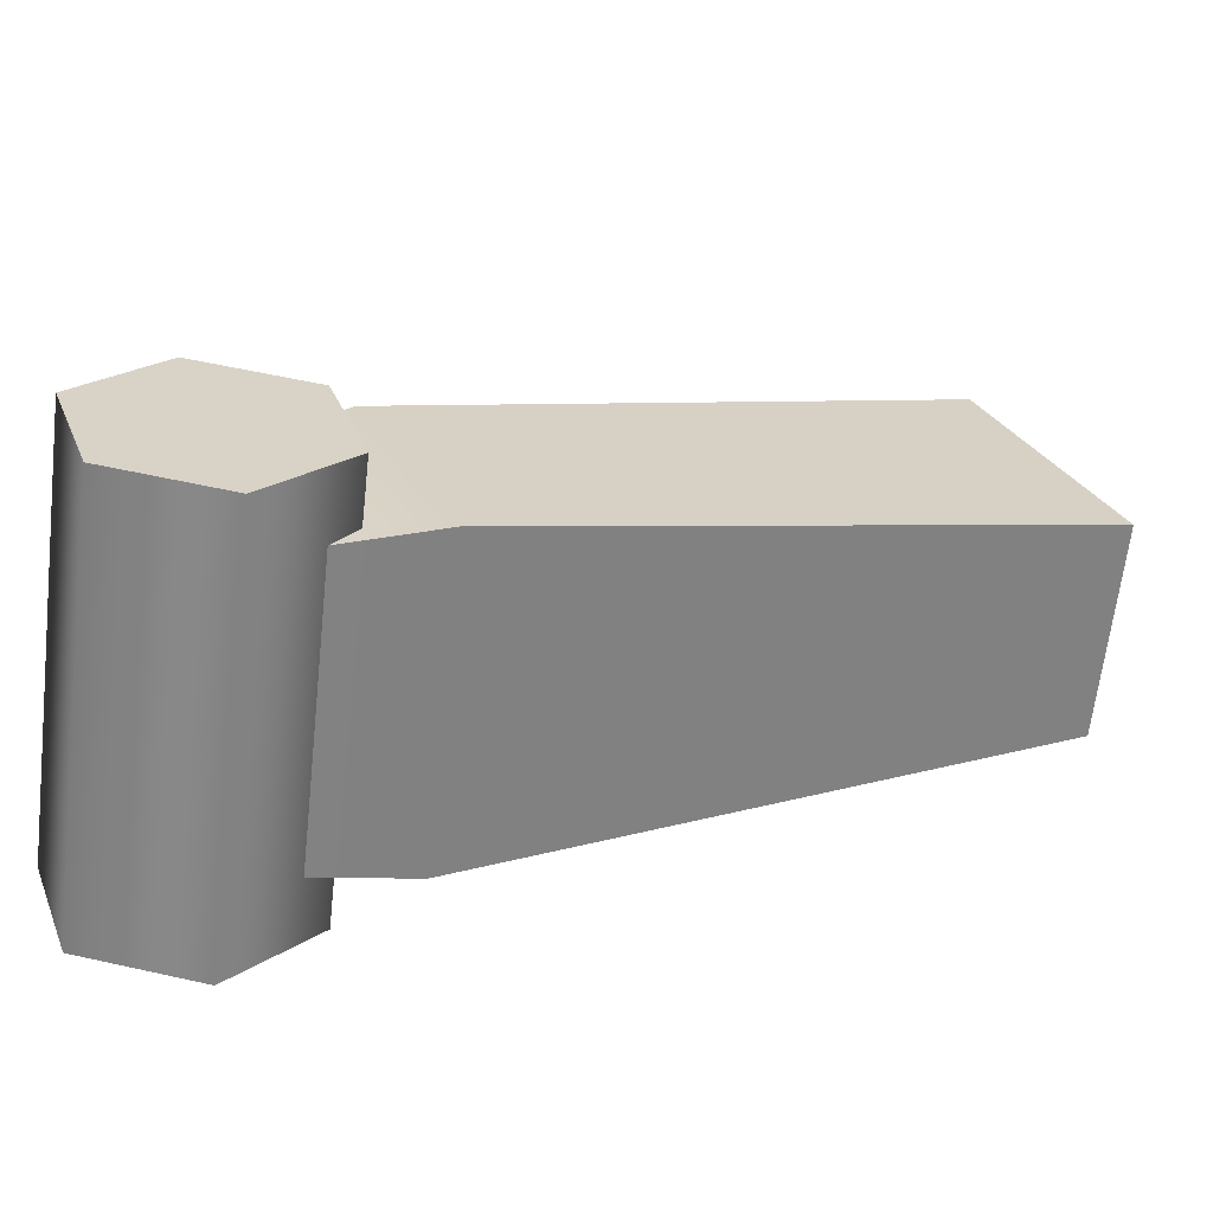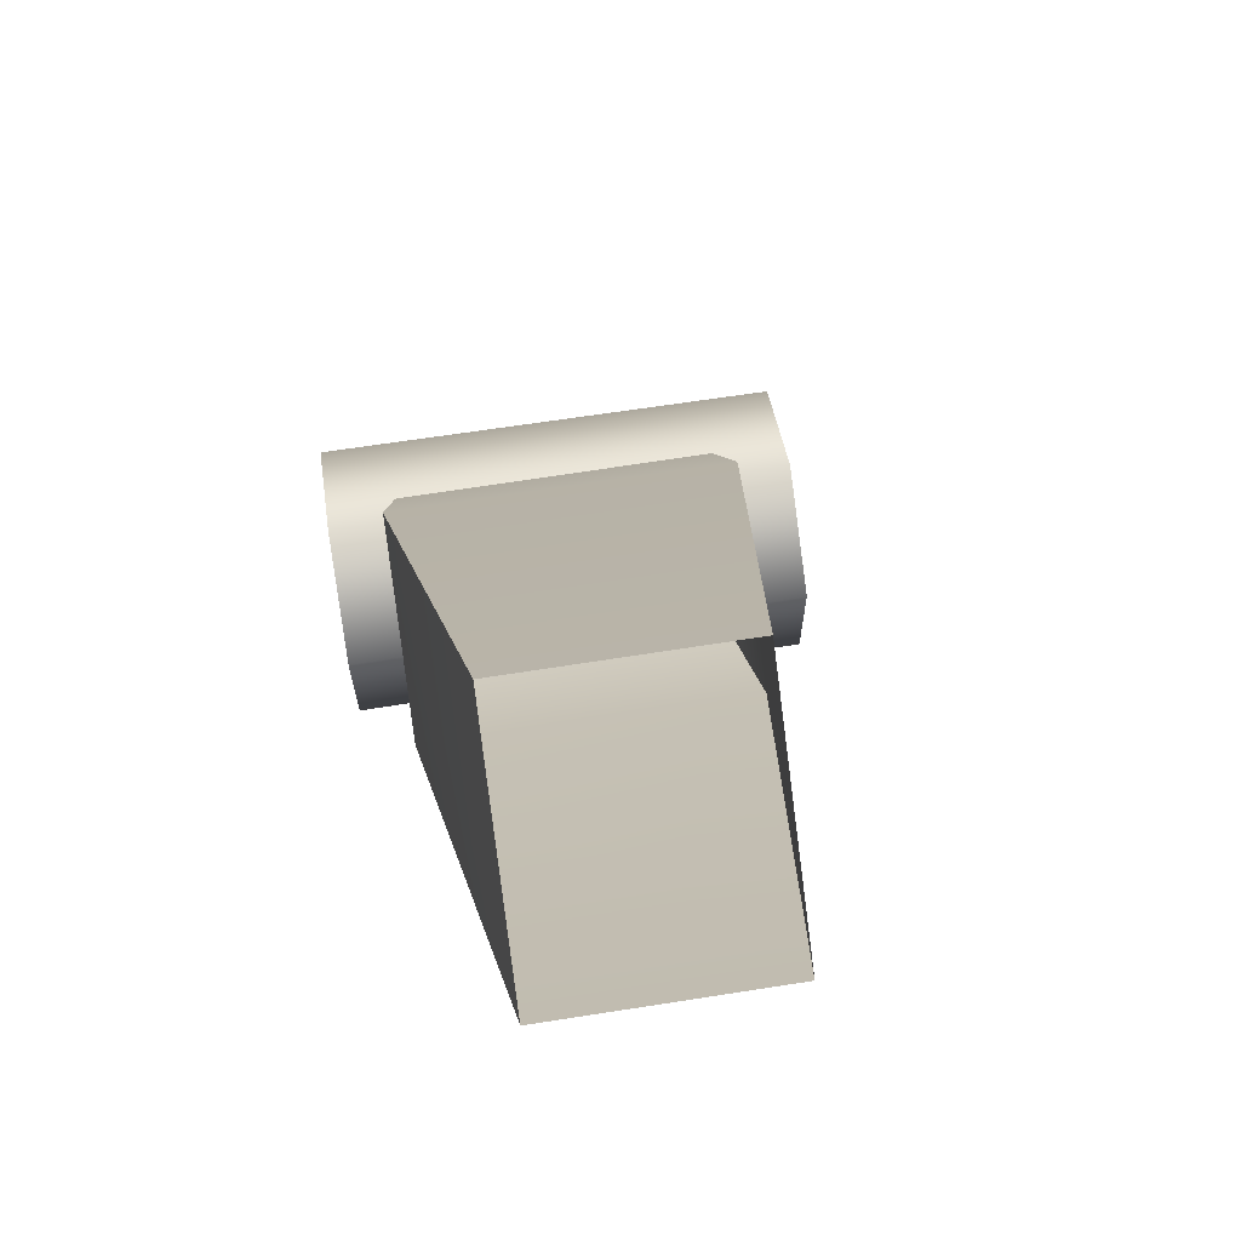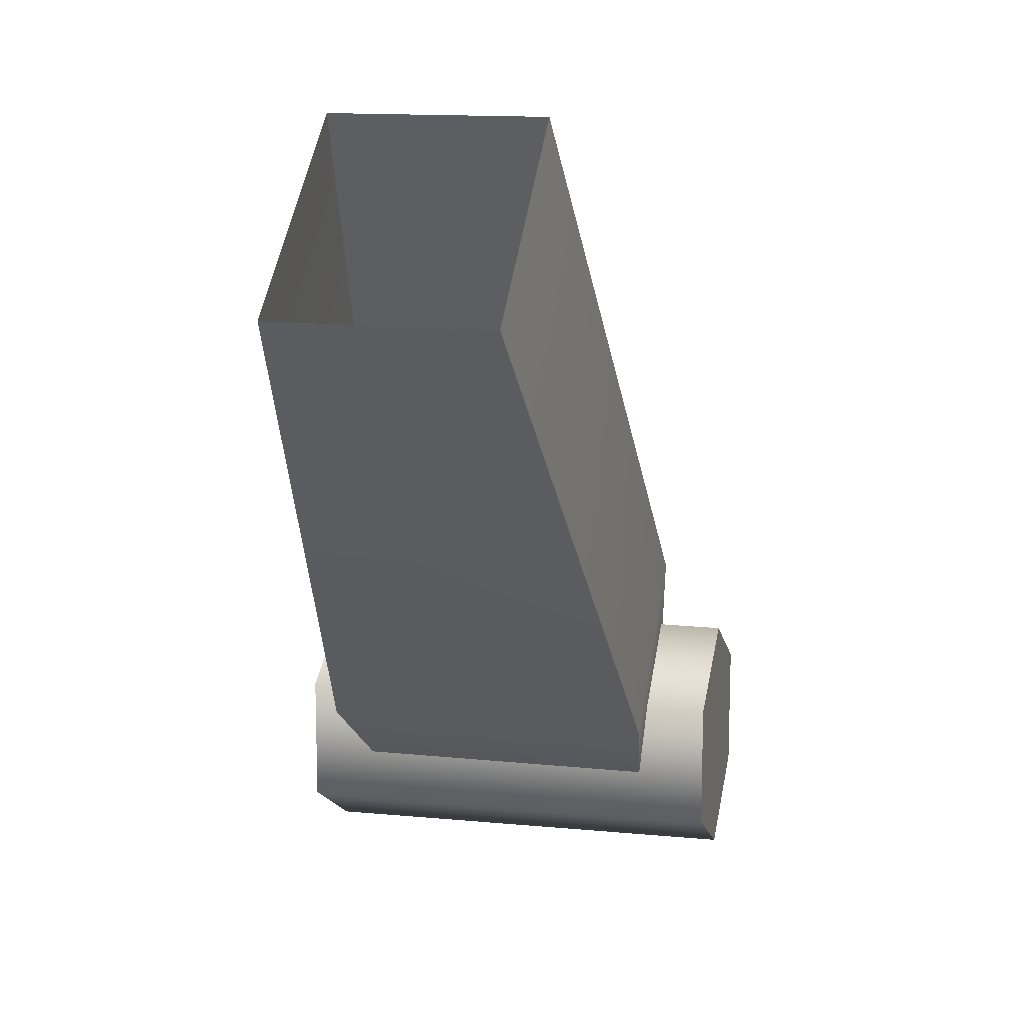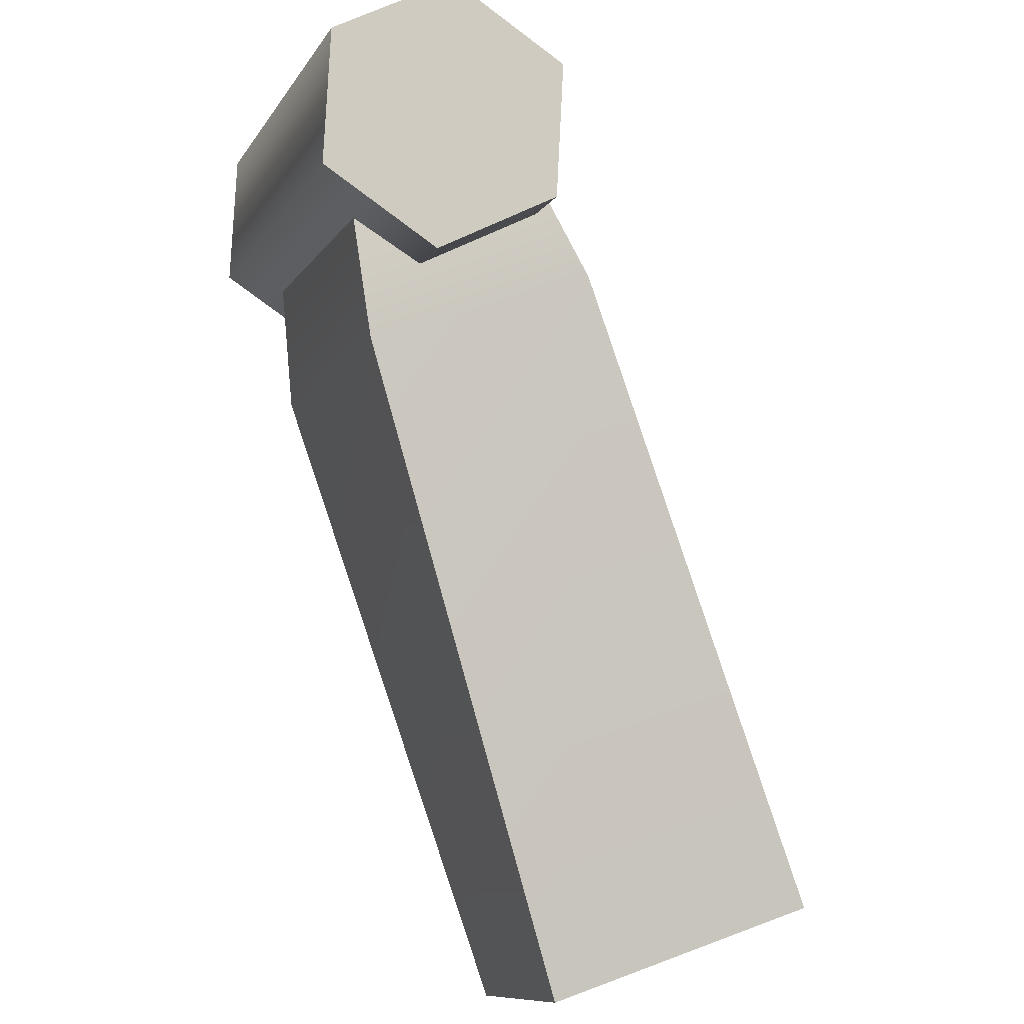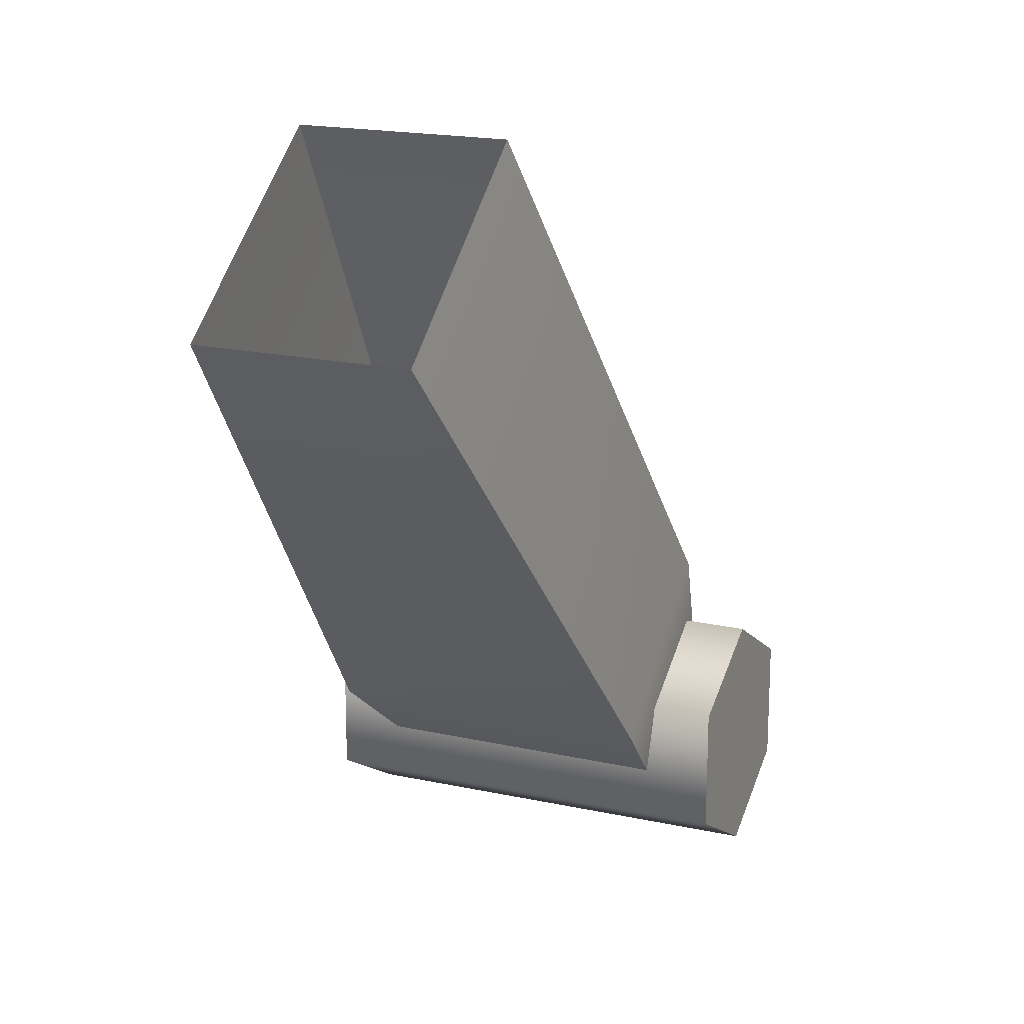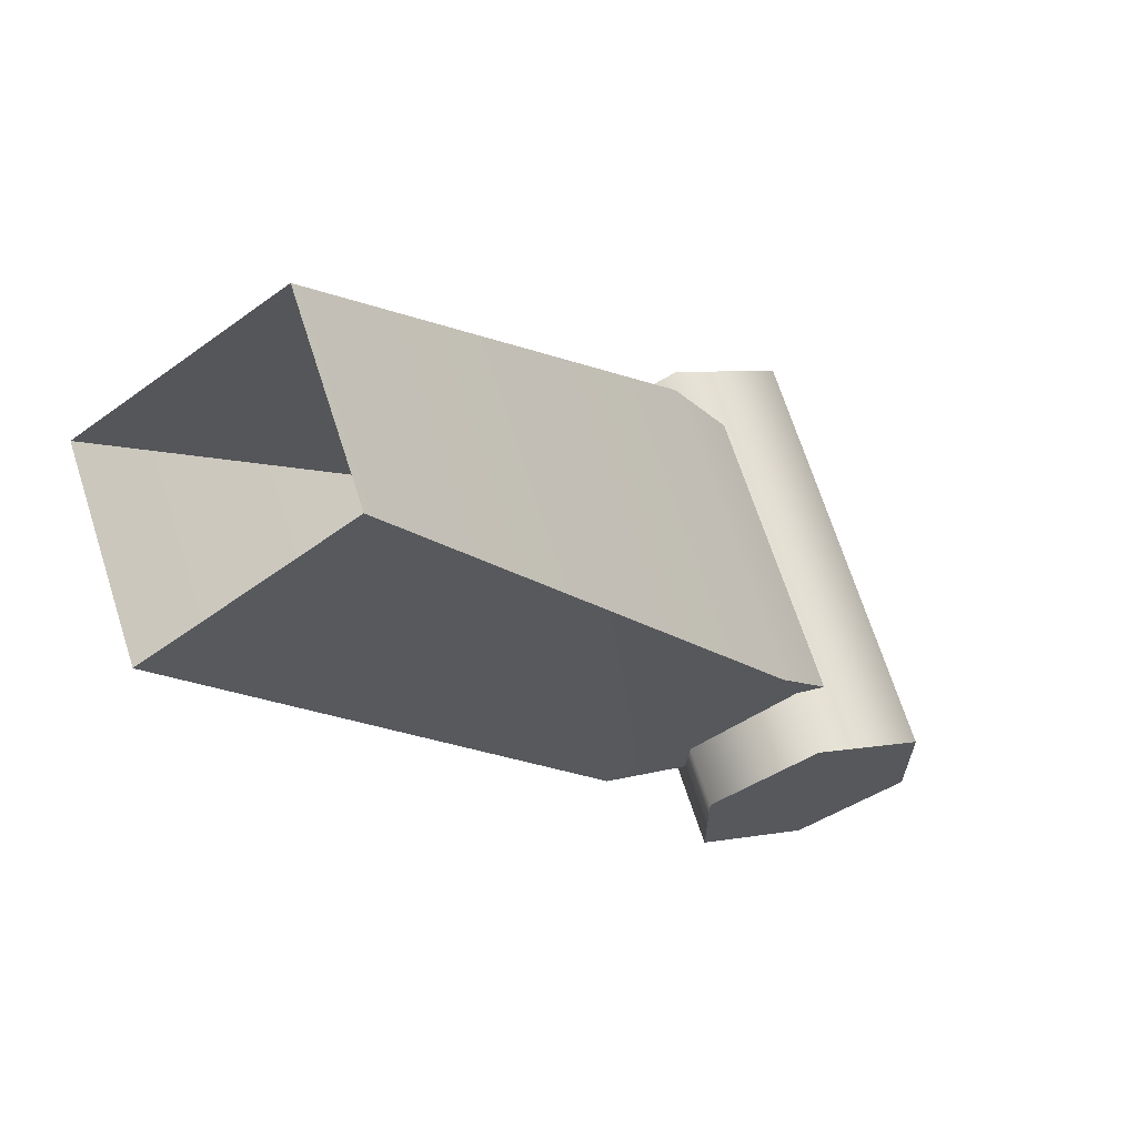
<metadata>
{"format":"obj","ext":"obj","renderer":"f3d","projection":"perspective","resolution":1024,"background":"white","views":[{"elev":56.7,"azim":103.2,"up":"+Z"},{"elev":68.6,"azim":-128.9,"up":"+Y"},{"elev":13.7,"azim":-107.2,"up":"+Y"},{"elev":-74.2,"azim":53.1,"up":"+Z"},{"elev":18.2,"azim":-96.5,"up":"+Y"},{"elev":67.0,"azim":-47.7,"up":"+Y"}]}
</metadata>
<code>
g SpiderShassis_23
v -0.4567 -0.2558 -0.6176
v -0.2742 -0.2917 -0.8051
v -0.402 -0.2924 -0.586
v -0.3299 -0.2546 -0.8373
v -0.5115 -0.3654 -0.6492
v -0.3856 -0.2917 -0.8694
v -0.5115 -0.2924 -0.6492
v -0.3856 -0.3659 -0.8694
v -0.4567 -0.4018 -0.6176
v -0.3299 -0.403 -0.8373
v -0.402 -0.3654 -0.586
v -0.2742 -0.3659 -0.8051
v -0.2742 -0.3659 -0.8051
v -0.402 -0.3654 -0.586
v -0.3299 -0.2546 -0.8373
v -0.4567 -0.2558 -0.6176
v -0.3299 -0.403 -0.8373
v -0.3856 -0.2917 -0.8694
v -0.3856 -0.3659 -0.8694
v -0.3299 -0.2546 -0.8373
v -0.2742 -0.3659 -0.8051
v -0.2742 -0.2917 -0.8051
v -0.402 -0.3654 -0.586
v -0.4567 -0.2558 -0.6176
v -0.402 -0.2924 -0.586
v -0.5115 -0.2924 -0.6492
v -0.4567 -0.4018 -0.6176
v -0.5115 -0.3654 -0.6492
v -0.541 -0.2918 -0.7028
v -0.4018 -0.2999 -0.6369
v -0.4676 -0.3566 -0.6749
v -0.4513 -0.2121 -0.6527
v -0.4018 -0.2999 -0.6369
v -0.3568 -0.2121 -0.8165
v -0.3183 -0.2999 -0.7814
v -0.4513 -0.2121 -0.6527
v -0.6185 0.08832 -0.787
v -0.541 -0.2918 -0.7028
v -0.7245 -0.006941 -0.8468
v -0.4513 -0.2121 -0.6527
v -0.3841 -0.3566 -0.8194
v -0.541 -0.2918 -0.7028
v -0.4676 -0.3566 -0.6749
v -0.445 -0.2918 -0.8691
v -0.3841 -0.3566 -0.8194
v -0.3568 -0.2121 -0.8165
v -0.445 -0.2918 -0.8691
v -0.3183 -0.2999 -0.7814
v -0.3568 -0.2121 -0.8165
v -0.6614 -0.006941 -0.956
v -0.445 -0.2918 -0.8691
v -0.5567 0.08827 -0.8941
v -0.5567 0.08827 -0.8941
v -0.4513 -0.2121 -0.6527
v -0.6185 0.08832 -0.787
v -0.3568 -0.2121 -0.8165
v -0.445 -0.2918 -0.8691
v -0.7245 -0.006941 -0.8468
v -0.541 -0.2918 -0.7028
v -0.6614 -0.006941 -0.956
g SpiderShassis_23_0
f 3 2 1
f 4 1 2
f 7 6 5
f 8 5 6
f 5 8 9
f 10 9 8
f 9 10 11
f 12 11 10
f 14 13 3
f 2 3 13
f 16 15 7
f 6 7 15
f 19 18 17
f 18 20 17
f 17 20 21
f 20 22 21
f 25 24 23
f 28 27 26
f 26 27 24
f 24 27 23
f 31 30 29
f 32 29 30
f 35 34 33
f 36 33 34
f 39 38 37
f 40 37 38
f 43 42 41
f 44 41 42
f 47 46 45
f 48 45 46
f 51 50 49
f 52 49 50
f 55 54 53
f 56 53 54
f 59 58 57
f 60 57 58

</code>
